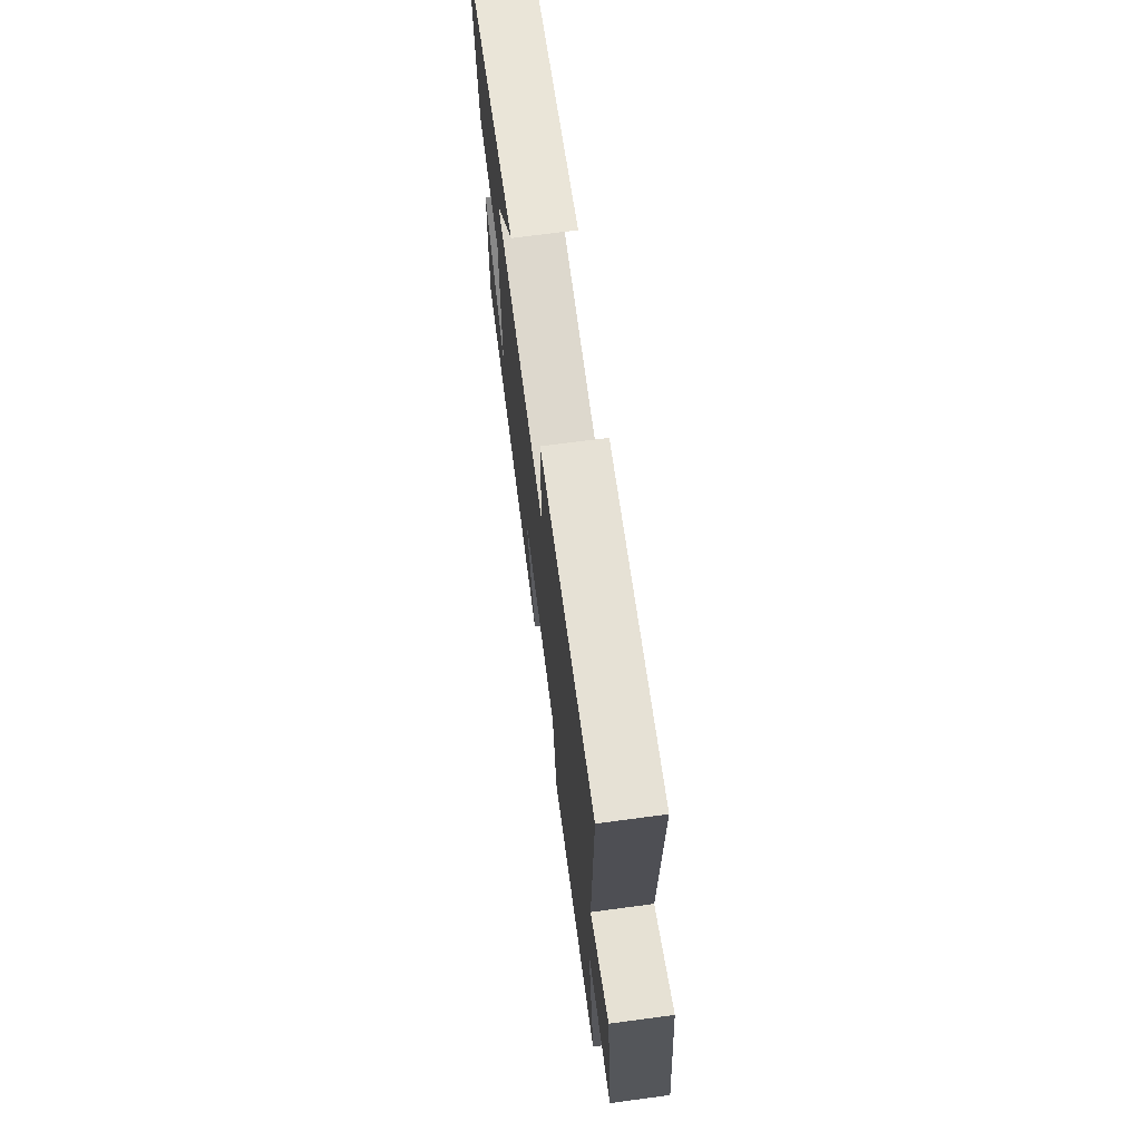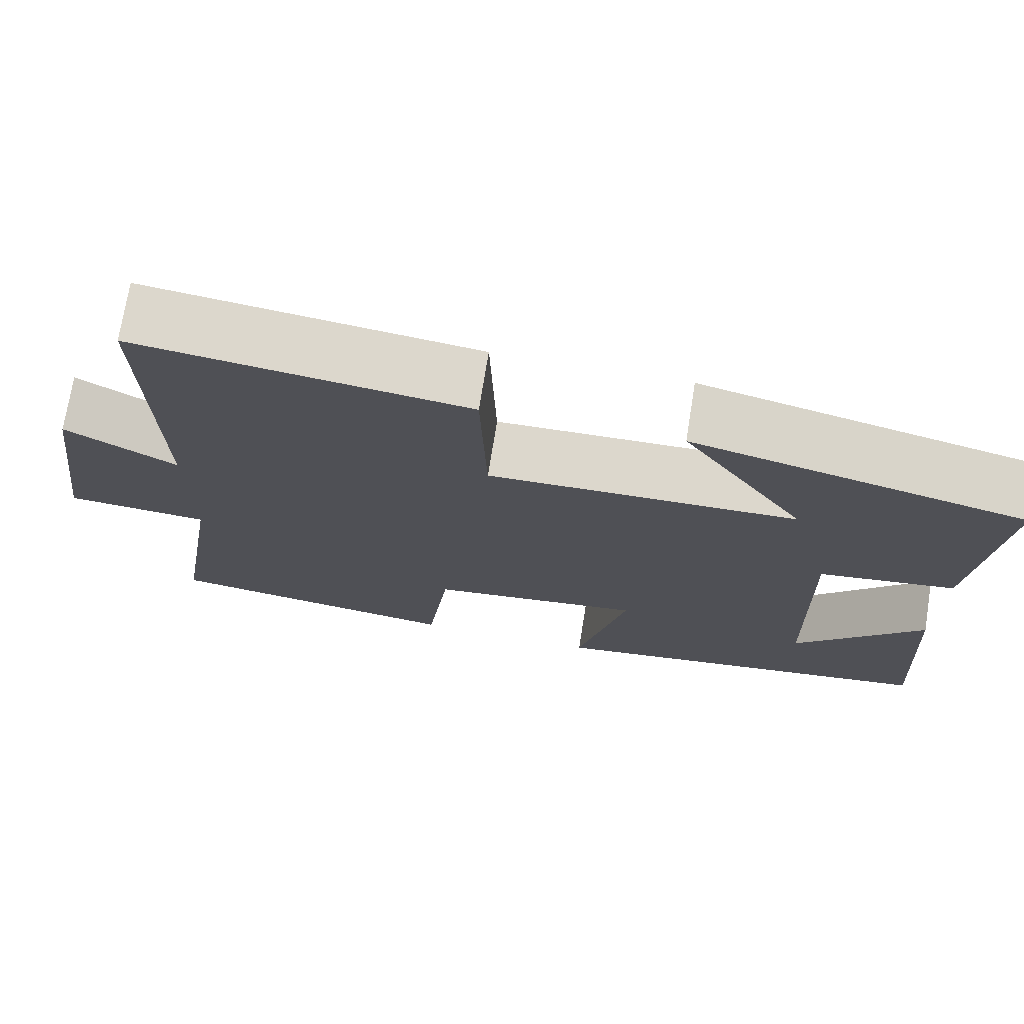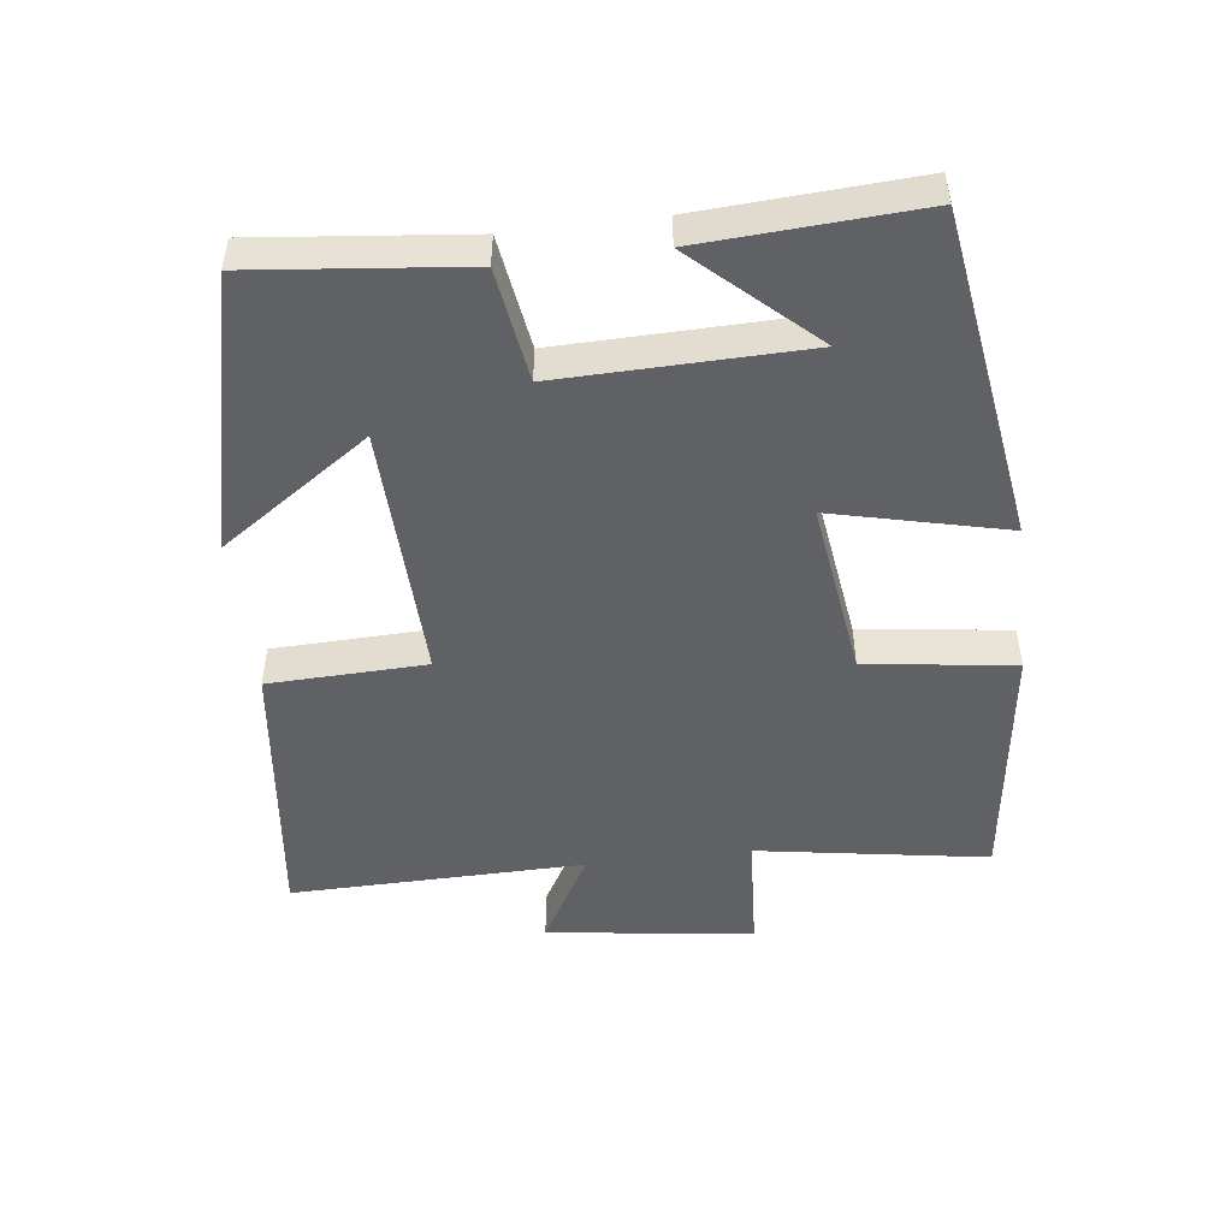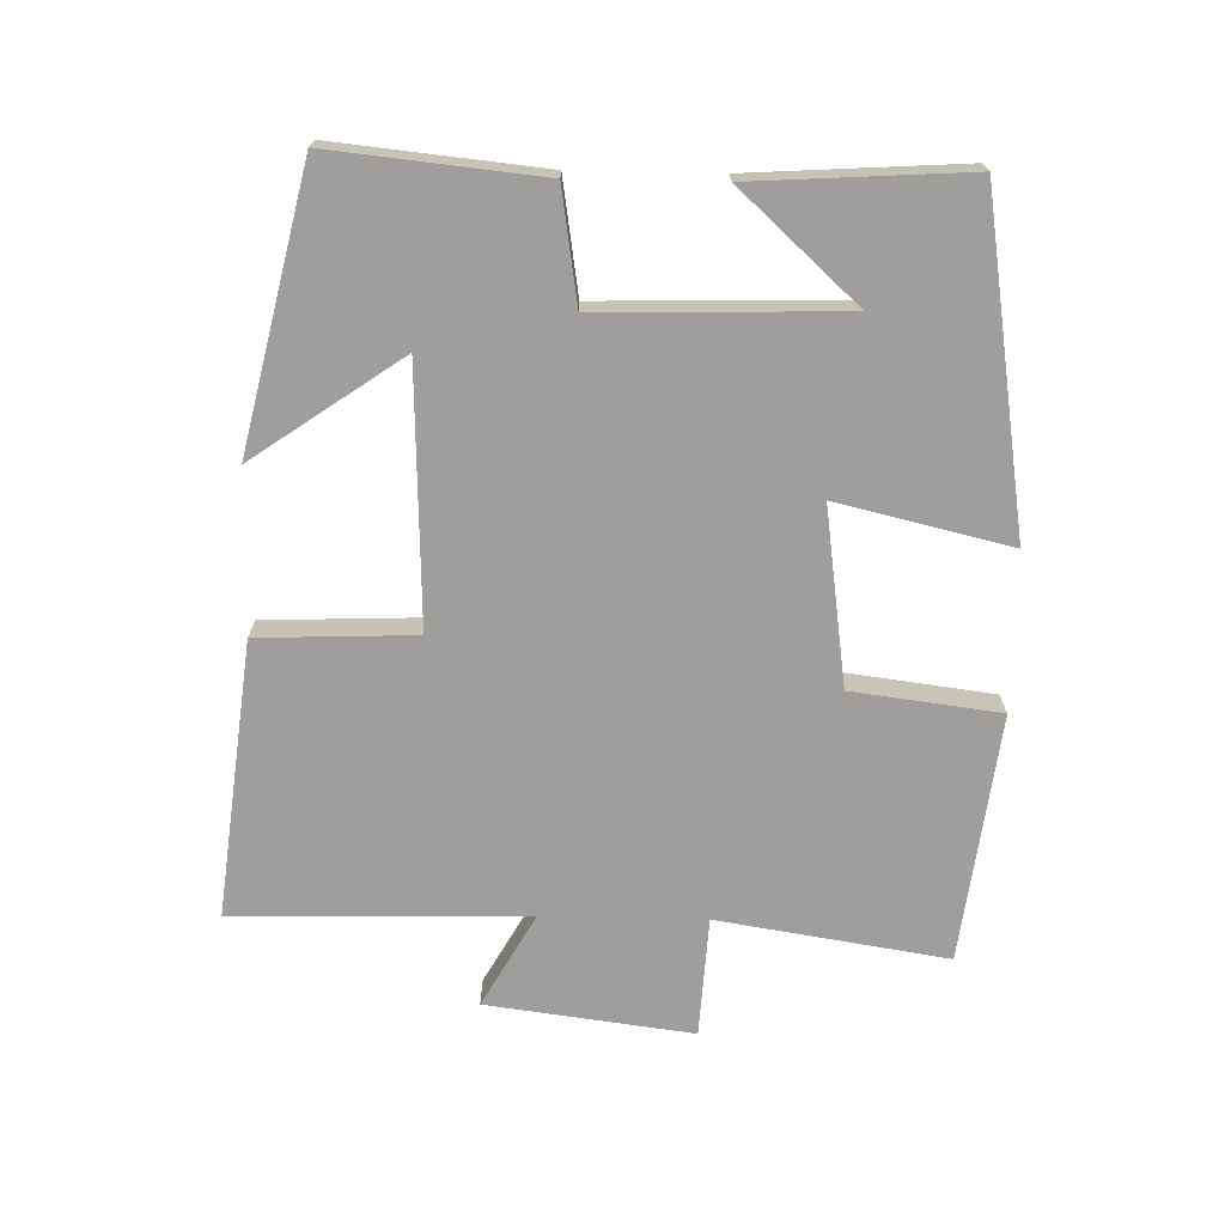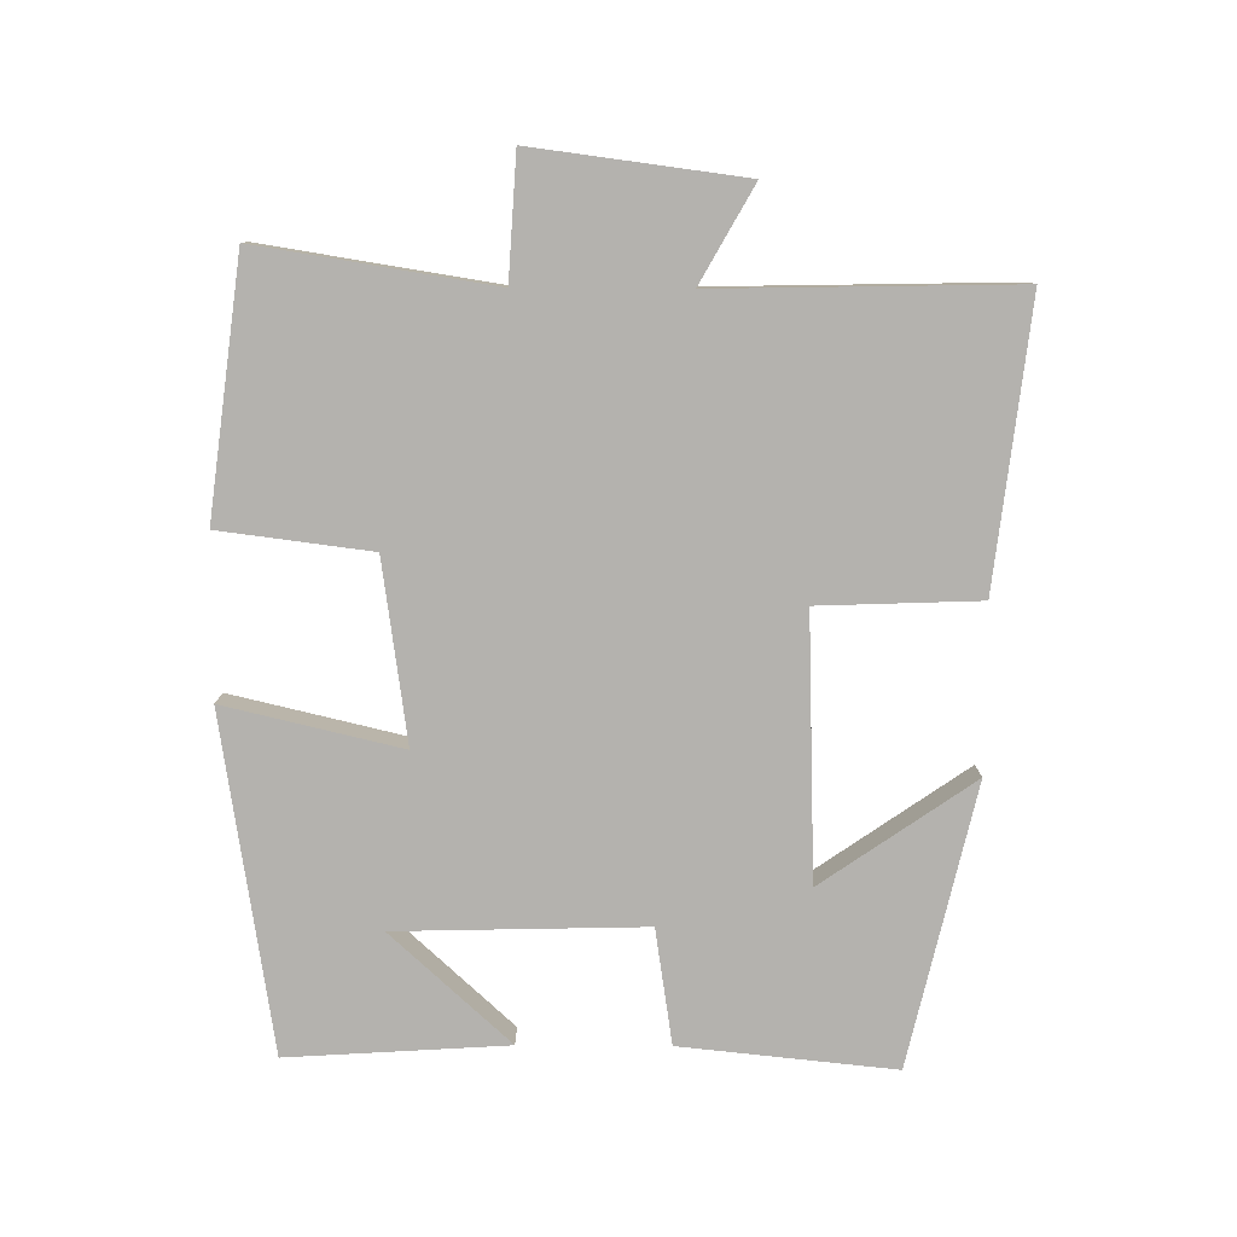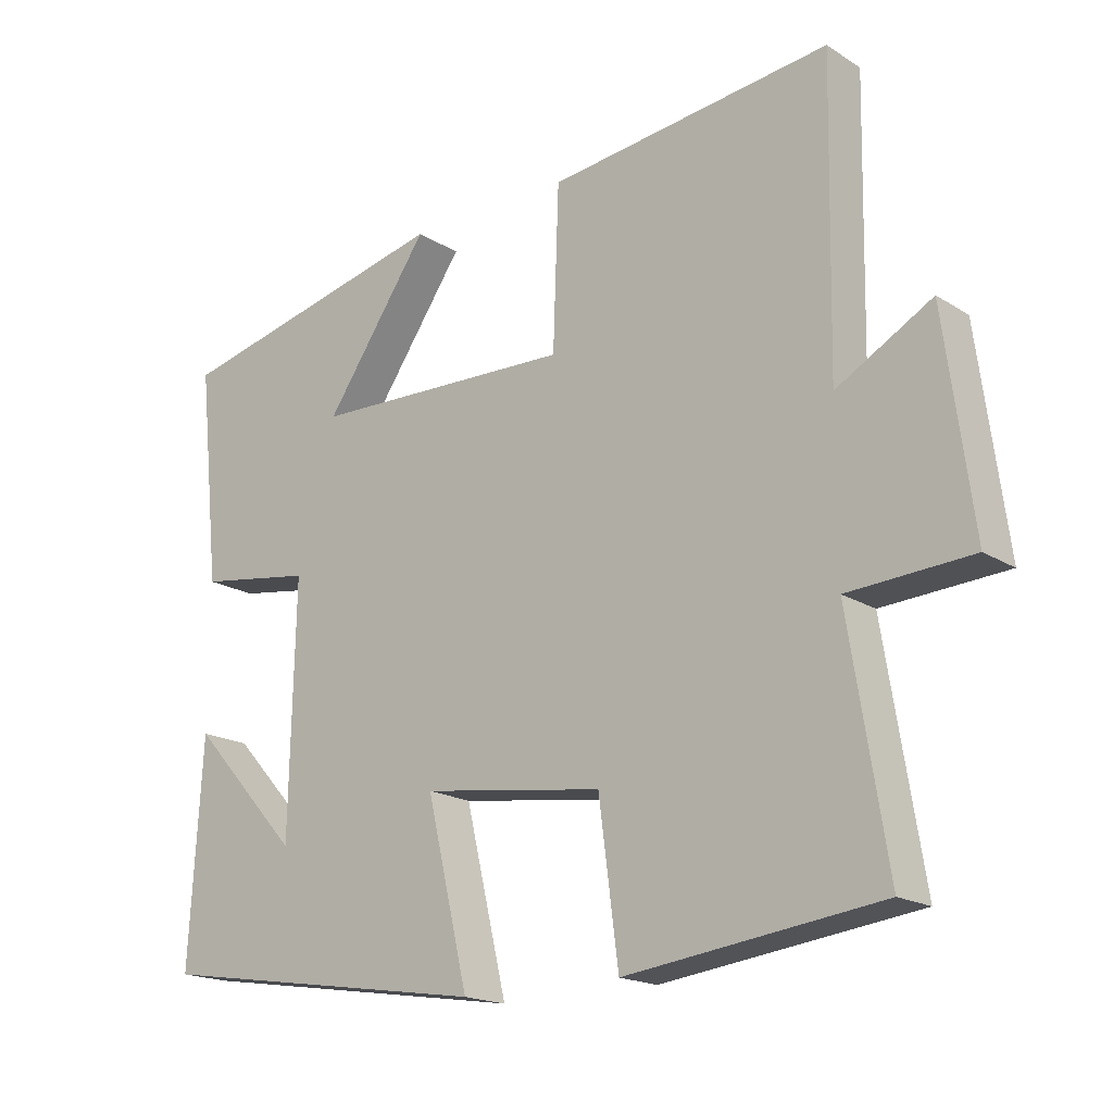
<metadata>
{"format":"obj","ext":"obj","renderer":"f3d","projection":"perspective","resolution":1024,"background":"white","views":[{"elev":70.5,"azim":-97.6,"up":"+Z"},{"elev":72.6,"azim":9.1,"up":"+Z"},{"elev":-49.1,"azim":96.9,"up":"+Y"},{"elev":-70.9,"azim":88.9,"up":"+Y"},{"elev":-79.8,"azim":-90.3,"up":"+Y"},{"elev":-18.1,"azim":-140.3,"up":"+Z"}]}
</metadata>
<code>
v 0.532 0.07 0.406
v 0.5 0.07 0.099
v 0.335 0.07 0.074
v 0.343 0.07 -0.282
v 0.5 0.07 -0.111
v 0.519 0.07 -0.426
v 0.037 0.07 -0.5
v 0.097 0.07 -0.247
v -0.163 0.07 -0.283
v -0.191 0.07 -0.5
v -0.554 0.07 -0.453
v -0.5 0.07 -0.117
v -0.676 0.07 -0.106
v -0.636 0.07 0.196
v -0.5 0.07 0.119
v -0.508 0.07 0.548
v -0.104 0.07 0.5
v -0.096 0.07 0.27
v 0.28 0.07 0.282
v 0.13 0.07 0.5
v 0.532 0 0.406
v 0.5 0 0.099
v 0.335 0 0.074
v 0.343 0 -0.282
v 0.5 0 -0.111
v 0.519 0 -0.426
v 0.037 0 -0.5
v 0.097 0 -0.247
v -0.163 0 -0.283
v -0.191 0 -0.5
v -0.554 0 -0.453
v -0.5 0 -0.117
v -0.676 0 -0.106
v -0.636 0 0.196
v -0.5 0 0.119
v -0.508 0 0.548
v -0.104 0 0.5
v -0.096 0 0.27
v 0.28 0 0.282
v 0.13 0 0.5
f 19 20 1 2
f 18 19 2 3
f 15 16 17 18
f 15 18 3 4
f 12 13 14 15
f 12 15 4
f 9 10 11 12
f 8 9 12
f 8 12 4
f 7 8 4
f 6 7 4
f 4 5 6
f 22 21 40 39
f 23 22 39 38
f 38 37 36 35
f 24 23 38 35
f 35 34 33 32
f 24 35 32
f 32 31 30 29
f 32 29 28
f 24 32 28
f 24 28 27
f 24 27 26
f 26 25 24
f 1 21 22 2
f 2 22 23 3
f 3 23 24 4
f 4 24 25 5
f 5 25 26 6
f 6 26 27 7
f 7 27 28 8
f 8 28 29 9
f 9 29 30 10
f 10 30 31 11
f 11 31 32 12
f 12 32 33 13
f 13 33 34 14
f 14 34 35 15
f 15 35 36 16
f 16 36 37 17
f 17 37 38 18
f 18 38 39 19
f 19 39 40 20
f 20 40 21 1

</code>
